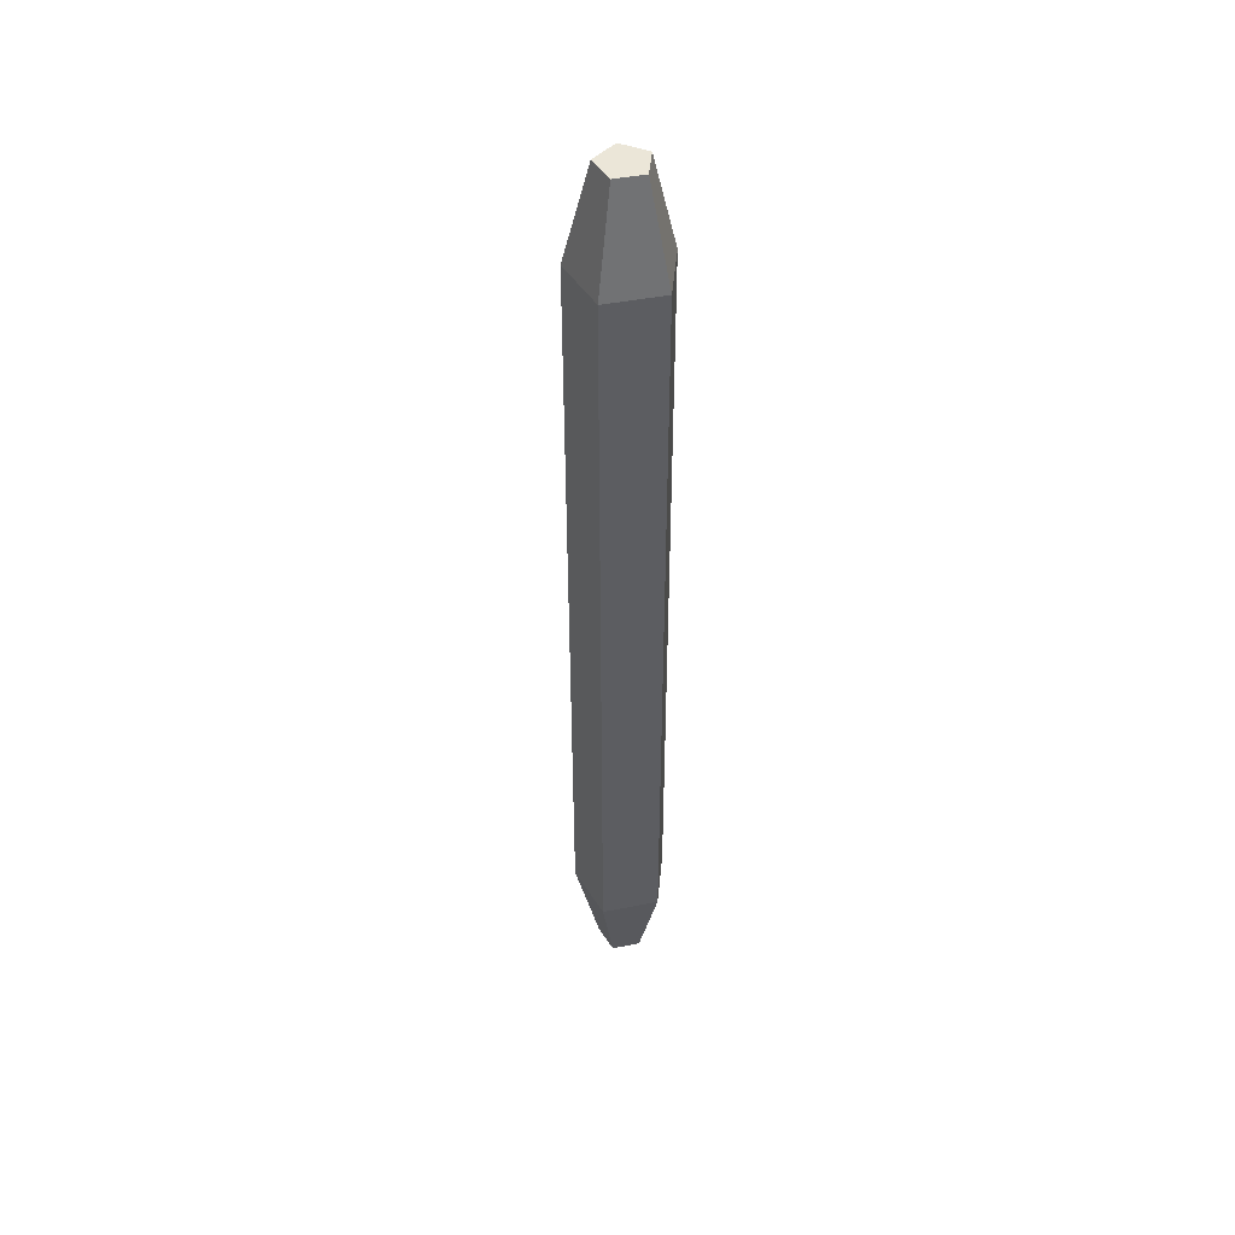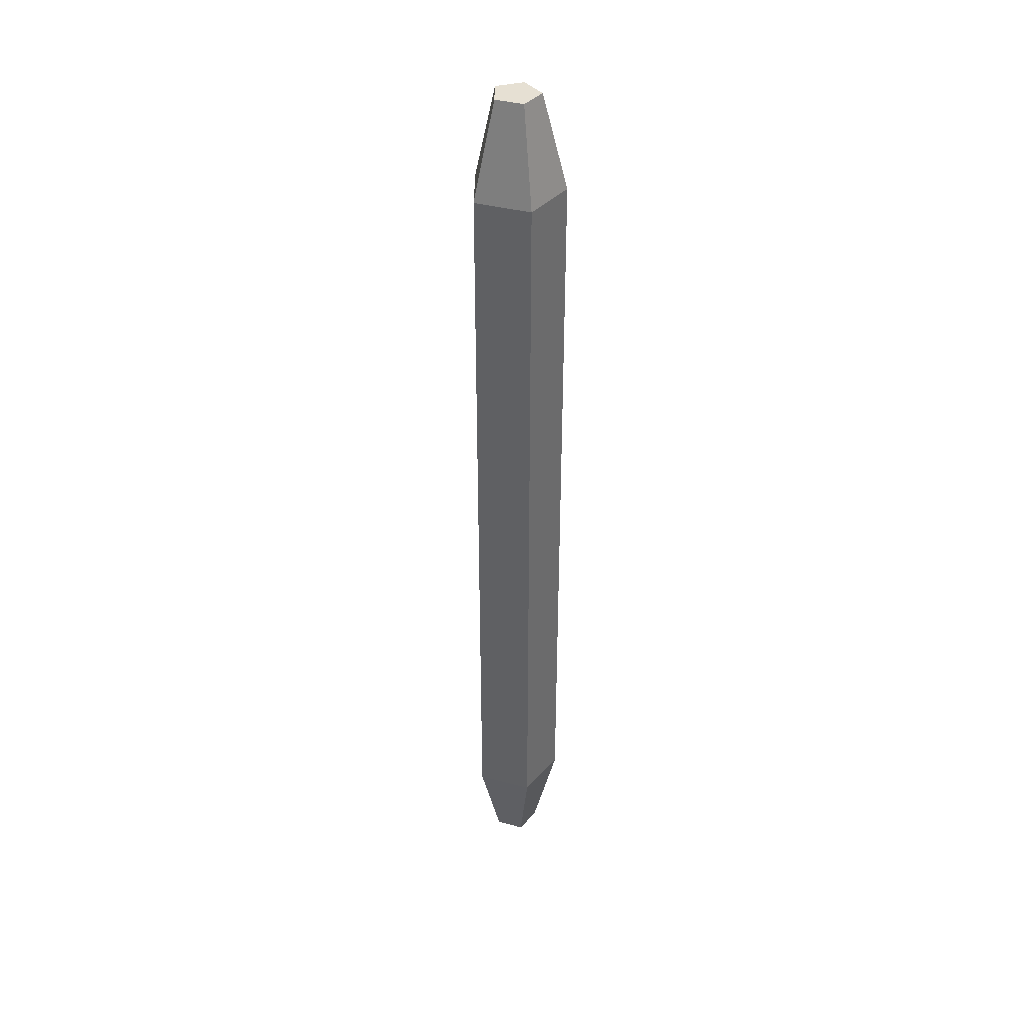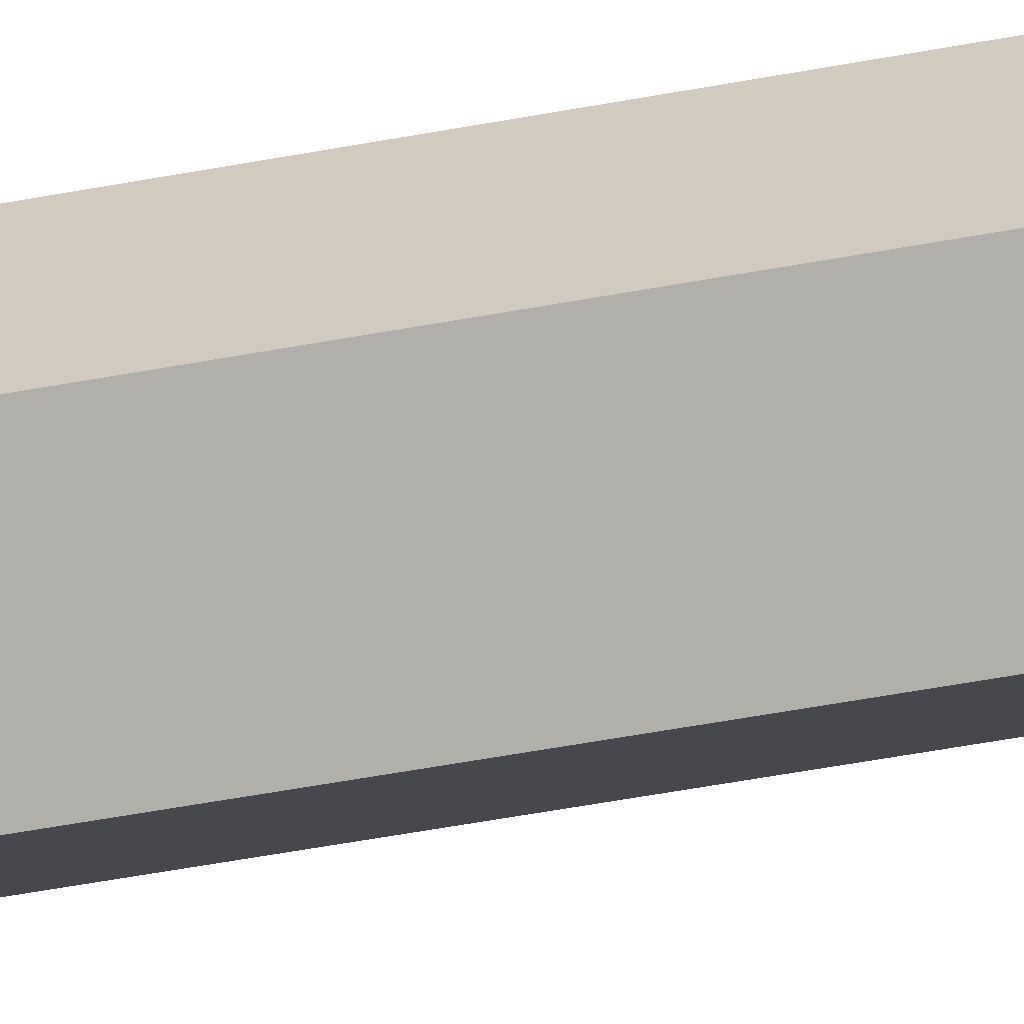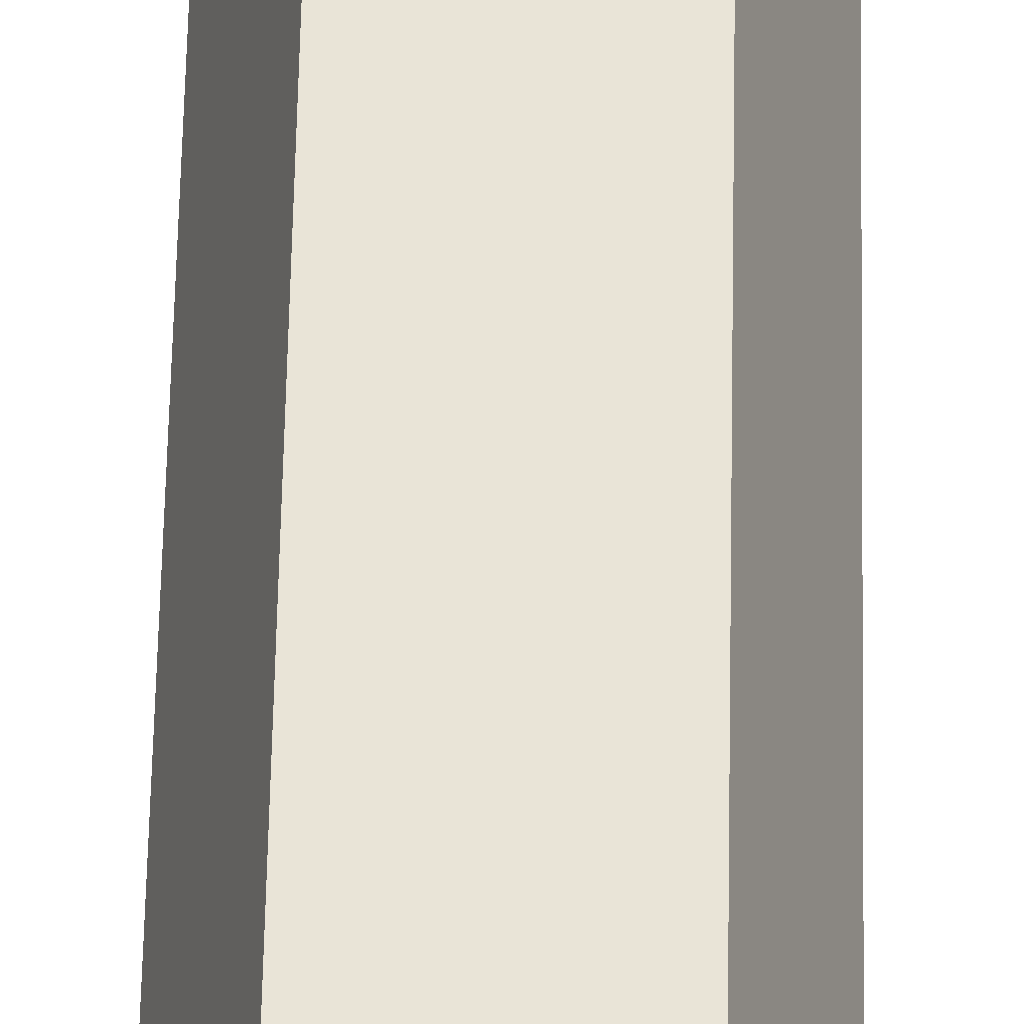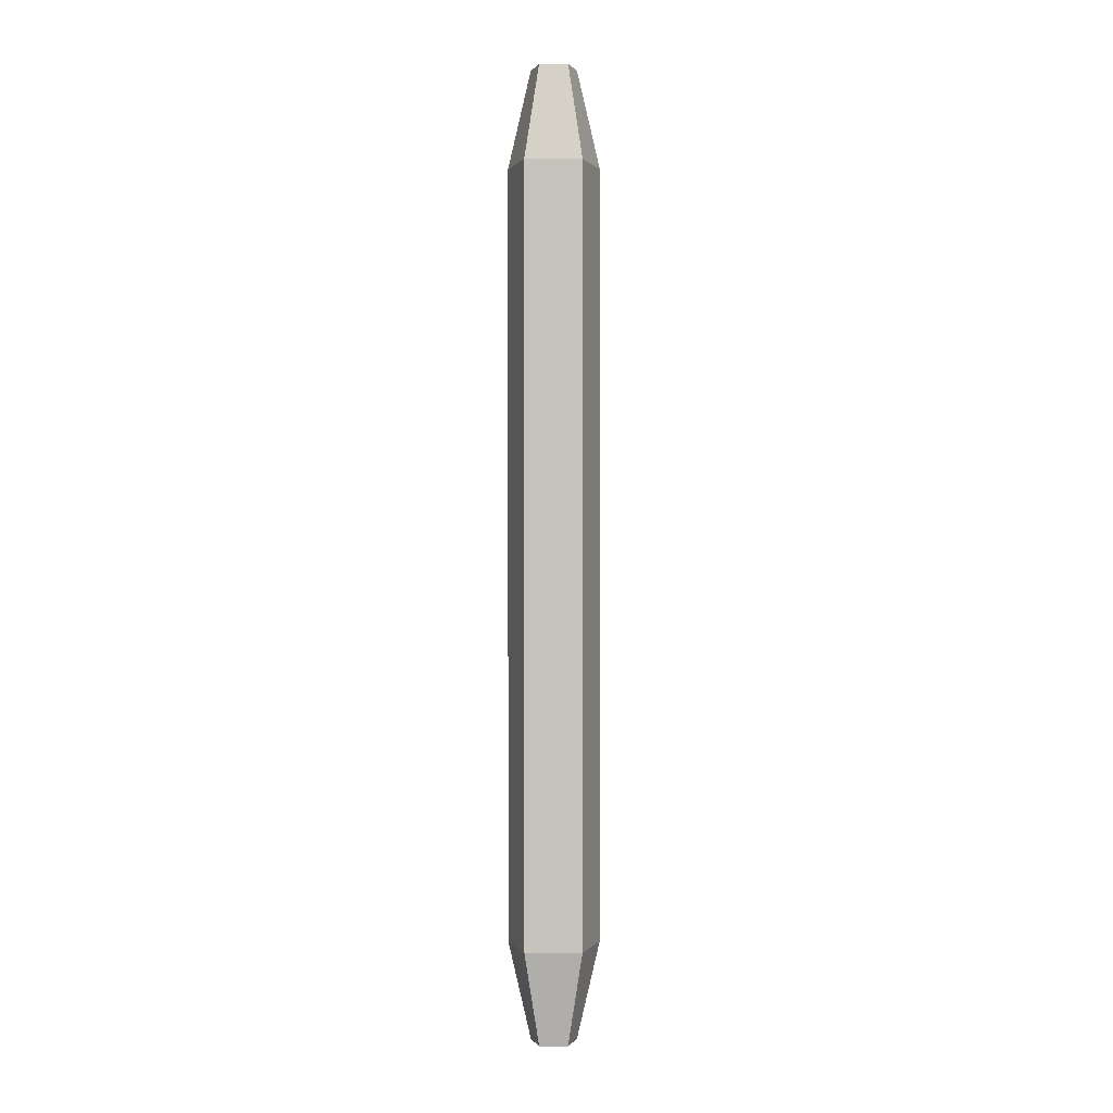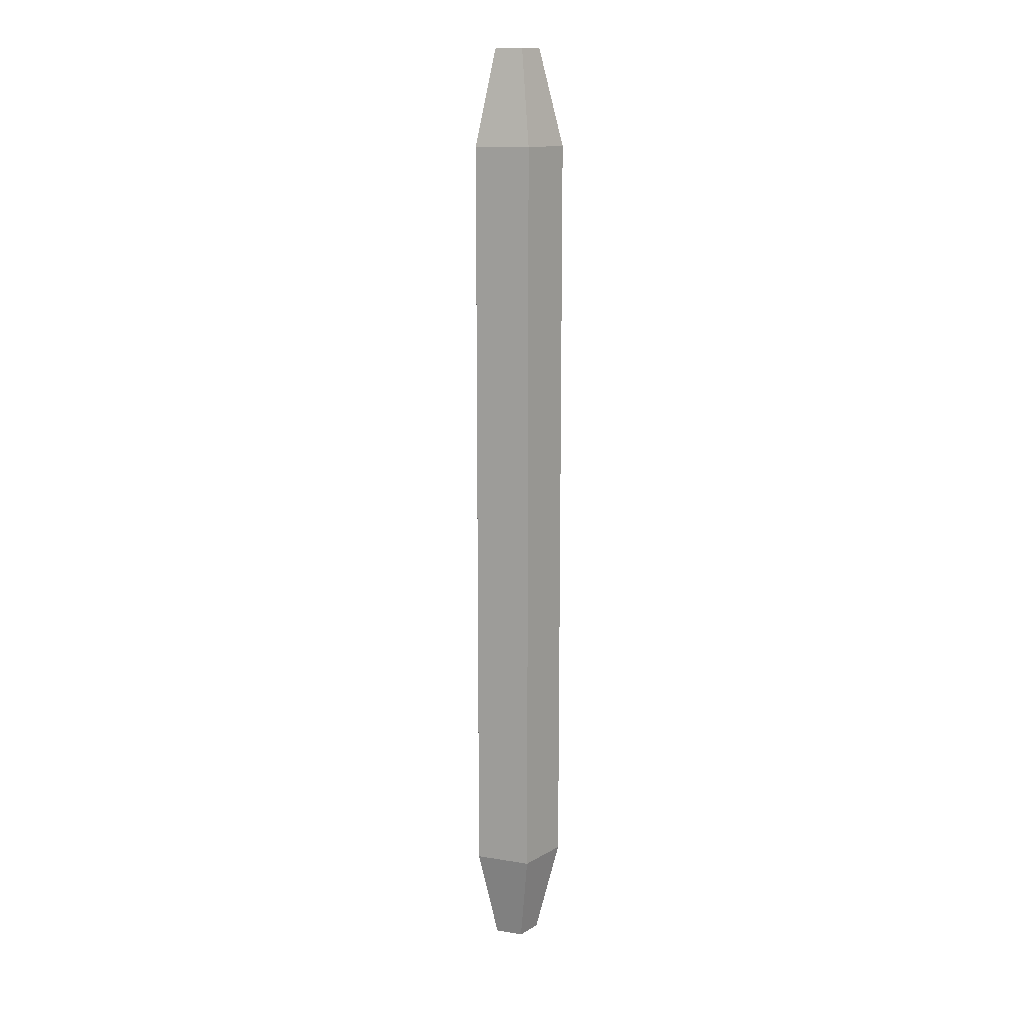
<metadata>
{"format":"obj","ext":"obj","renderer":"f3d","projection":"perspective","resolution":1024,"background":"white","views":[{"elev":46.6,"azim":-84.5,"up":"+Y"},{"elev":38.4,"azim":-125.2,"up":"+Y"},{"elev":-44.5,"azim":-77.1,"up":"+Z"},{"elev":43.3,"azim":0.9,"up":"+Z"},{"elev":0.7,"azim":144.5,"up":"+Y"},{"elev":13.3,"azim":-51.6,"up":"+Y"}]}
</metadata>
<code>
g Cylinder
v -5.364e-09 0.4 -0.05
v 0.04755 0.4 -0.01545
v 0.02378 0.5 -0.007725
v -3.055e-09 0.5 -0.025
v 0.04755 0.4 -0.01545
v 0.02939 0.4 0.04045
v 0.01469 0.5 0.02023
v 0.02378 0.5 -0.007725
v 0.02939 0.4 0.04045
v -0.02939 0.4 0.04045
v -0.01469 0.5 0.02023
v 0.01469 0.5 0.02023
v -0.02378 0.5 -0.007725
v -3.055e-09 0.5 -0.025
v 0.02378 0.5 -0.007725
v -0.01469 0.5 0.02023
v 0.01469 0.5 0.02023
v -0.02939 0.4 0.04045
v -0.04755 0.4 -0.01545
v -0.02378 0.5 -0.007725
v -0.01469 0.5 0.02023
v -0.04755 0.4 -0.01545
v -5.364e-09 0.4 -0.05
v -3.055e-09 0.5 -0.025
v -0.02378 0.5 -0.007725
v 0.02378 -0.5 -0.007725
v -2.868e-09 -0.5 -0.025
v -0.02378 -0.5 -0.007725
v 0.01469 -0.5 0.02023
v -0.01469 -0.5 0.02023
v -0.04755 -0.4 -0.01545
v -5.364e-09 -0.4 -0.05
v -5.364e-09 0.4 -0.05
v -0.04755 0.4 -0.01545
v -0.02939 -0.4 0.04045
v -0.04755 -0.4 -0.01545
v -0.04755 0.4 -0.01545
v -0.02939 0.4 0.04045
v 0.02939 -0.4 0.04045
v -0.02939 -0.4 0.04045
v -0.02939 0.4 0.04045
v 0.02939 0.4 0.04045
v 0.04755 -0.4 -0.01545
v 0.02939 -0.4 0.04045
v 0.02939 0.4 0.04045
v 0.04755 0.4 -0.01545
v -5.364e-09 -0.4 -0.05
v 0.04755 -0.4 -0.01545
v 0.04755 0.4 -0.01545
v -5.364e-09 0.4 -0.05
v -2.868e-09 -0.5 -0.025
v 0.02378 -0.5 -0.007725
v 0.04755 -0.4 -0.01545
v -5.364e-09 -0.4 -0.05
v 0.02378 -0.5 -0.007725
v 0.01469 -0.5 0.02023
v 0.02939 -0.4 0.04045
v 0.04755 -0.4 -0.01545
v 0.01469 -0.5 0.02023
v -0.01469 -0.5 0.02023
v -0.02939 -0.4 0.04045
v 0.02939 -0.4 0.04045
v -0.01469 -0.5 0.02023
v -0.02378 -0.5 -0.007725
v -0.04755 -0.4 -0.01545
v -0.02939 -0.4 0.04045
v -0.02378 -0.5 -0.007725
v -2.868e-09 -0.5 -0.025
v -5.364e-09 -0.4 -0.05
v -0.04755 -0.4 -0.01545
g Cylinder_0
f 3 2 1
f 4 3 1
f 7 6 5
f 8 7 5
f 11 10 9
f 12 11 9
f 15 14 13
f 13 16 15
f 16 17 15
f 20 19 18
f 21 20 18
f 24 23 22
f 25 24 22
f 28 27 26
f 26 29 28
f 29 30 28
f 33 32 31
f 34 33 31
f 37 36 35
f 38 37 35
f 41 40 39
f 42 41 39
f 45 44 43
f 46 45 43
f 49 48 47
f 50 49 47
f 53 52 51
f 54 53 51
f 57 56 55
f 58 57 55
f 61 60 59
f 62 61 59
f 65 64 63
f 66 65 63
f 69 68 67
f 70 69 67

</code>
